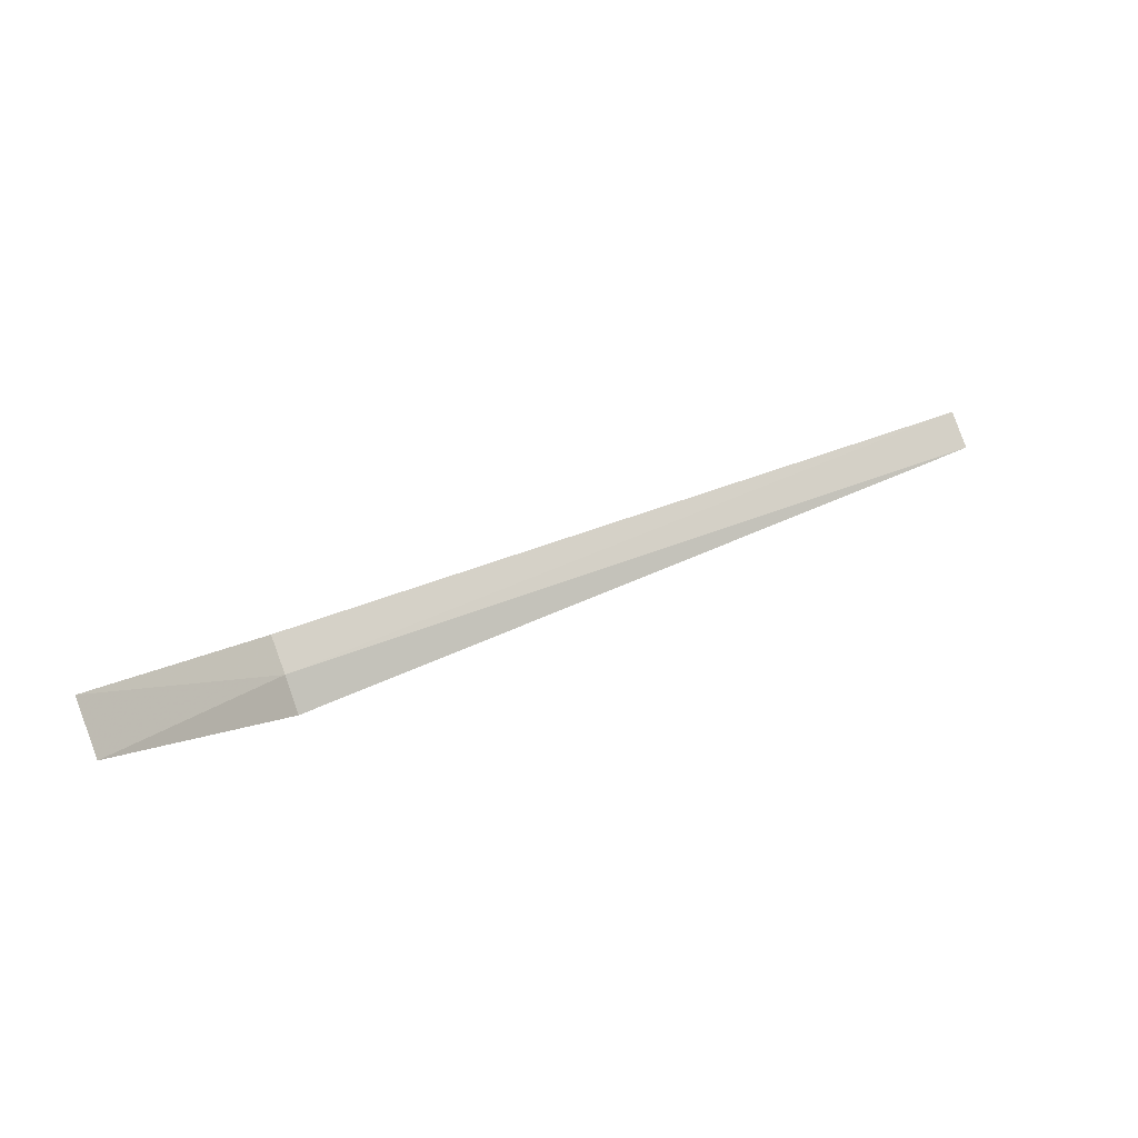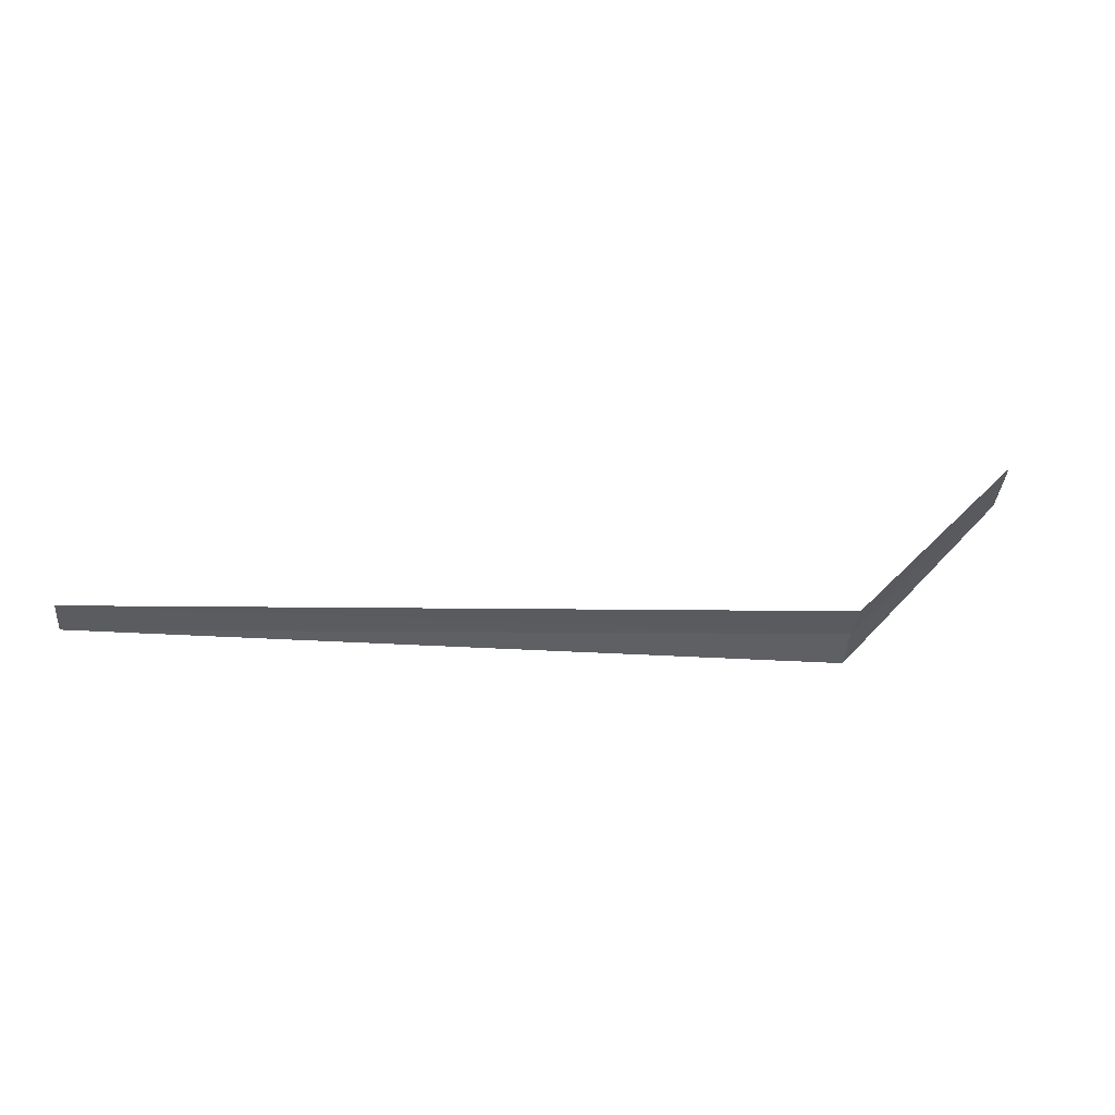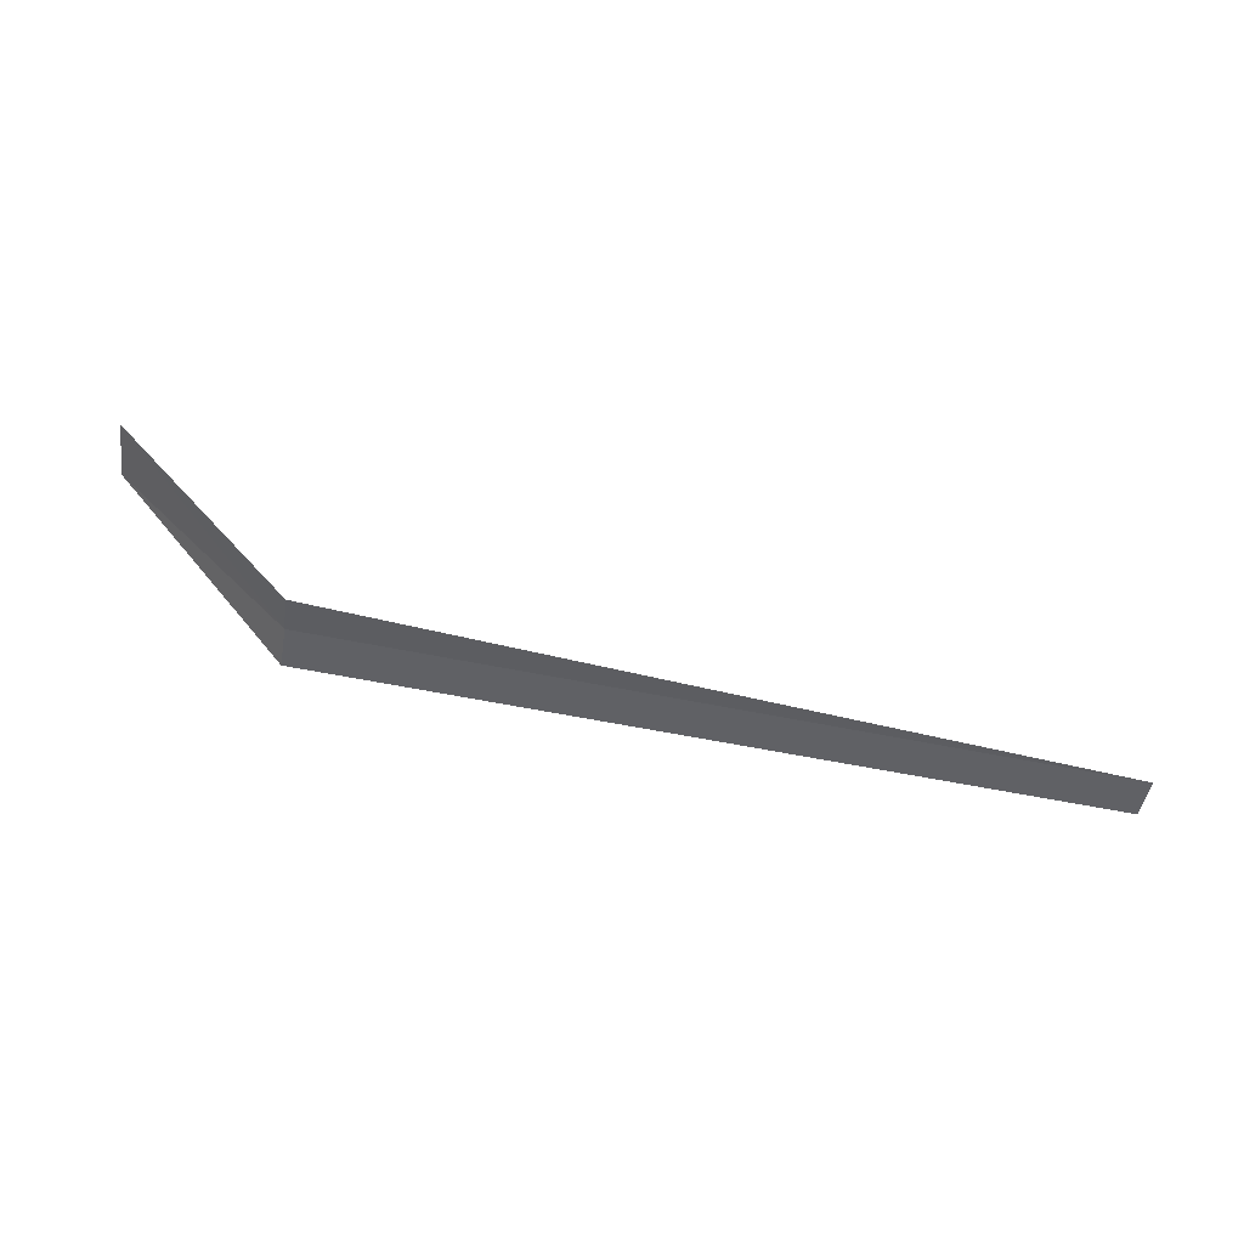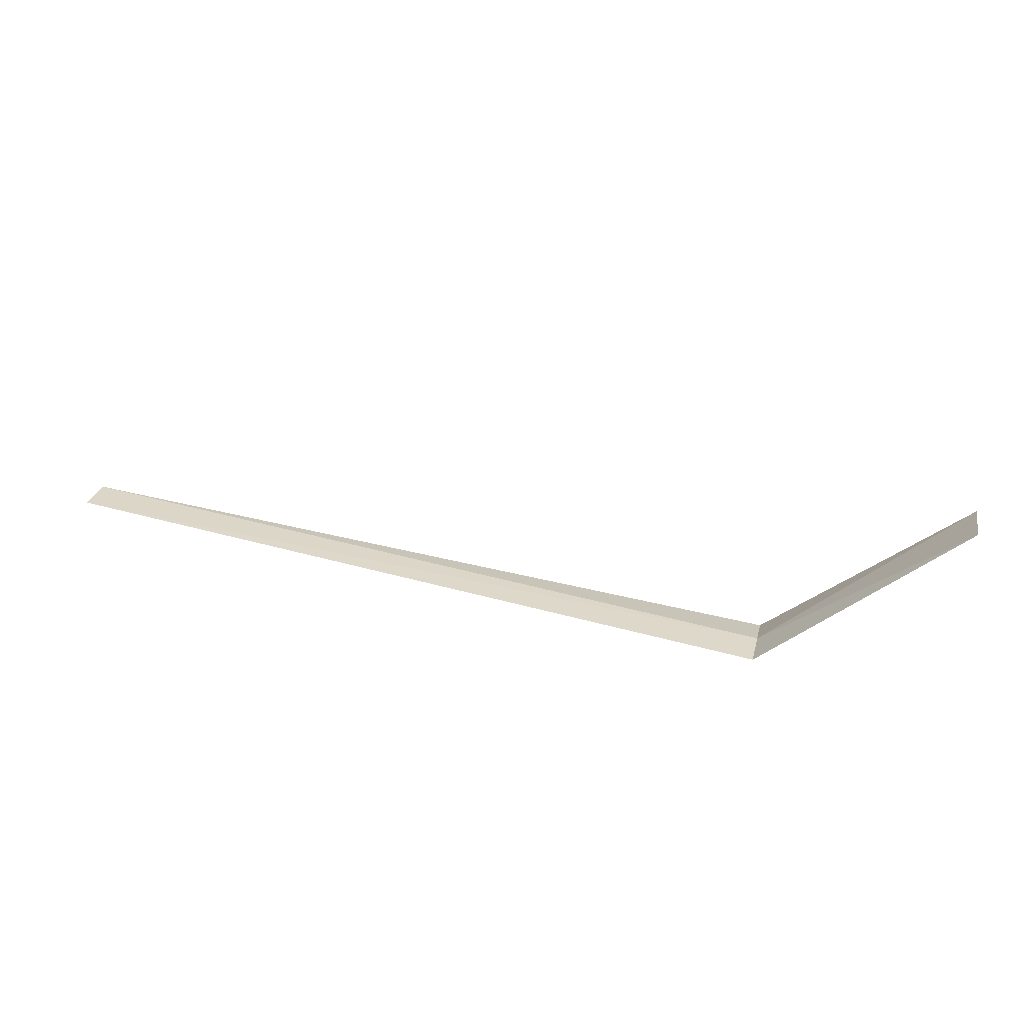
<metadata>
{"format":"obj","ext":"obj","renderer":"f3d","projection":"perspective","resolution":1024,"background":"white","views":[{"elev":54.4,"azim":-22.7,"up":"+Z"},{"elev":-7.2,"azim":173.7,"up":"+Z"},{"elev":-75.8,"azim":-10.7,"up":"+Z"},{"elev":56.2,"azim":-165.0,"up":"+Z"}]}
</metadata>
<code>
v -14.44 -17.69 13.43
v -14.44 -17.29 13.62
v -16.44 -18.4 15.32
v -16.44 -18.94 14.99
v -14.44 -18.04 13.15
v -6.442 -17.36 13.6
v -6.442 -17.74 13.4
f 1 3 2
f 1 5 4
f 1 4 3
f 1 6 7
f 1 2 6
f 1 7 5

</code>
